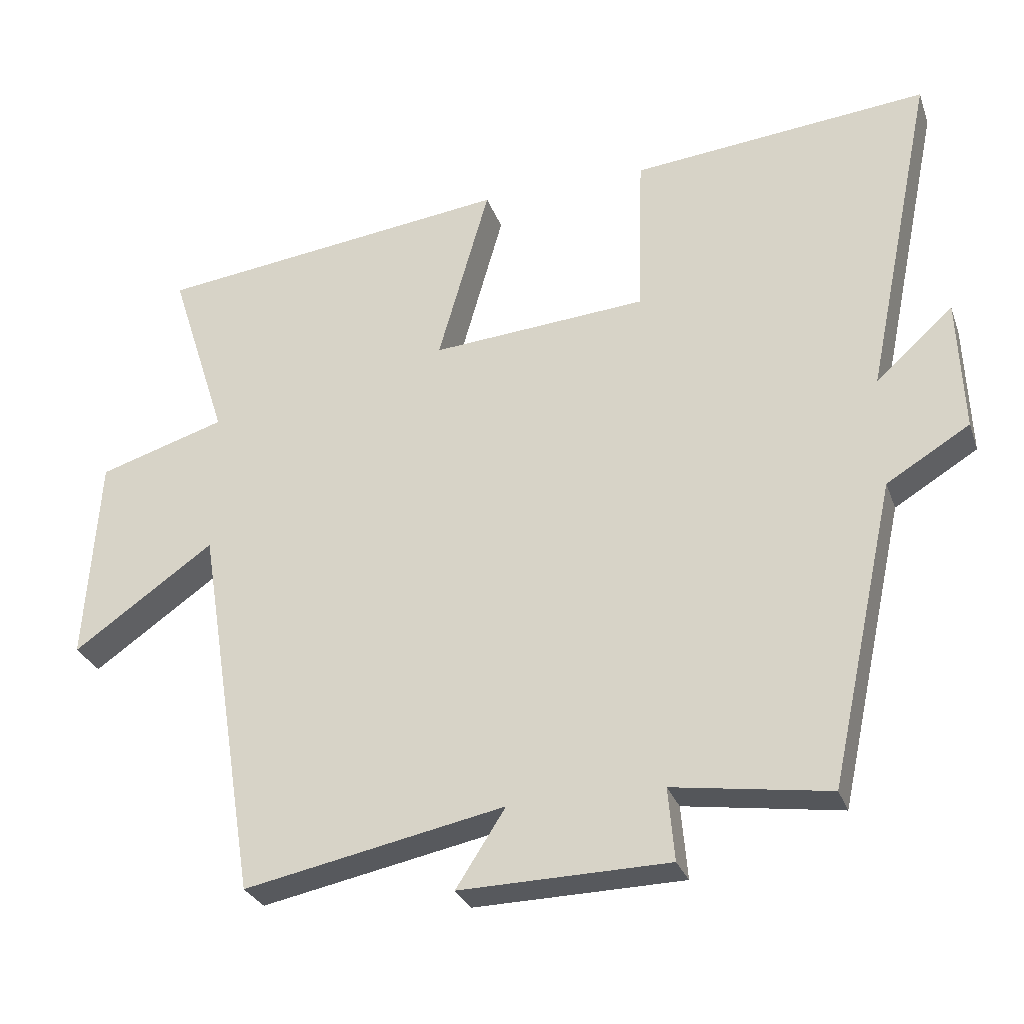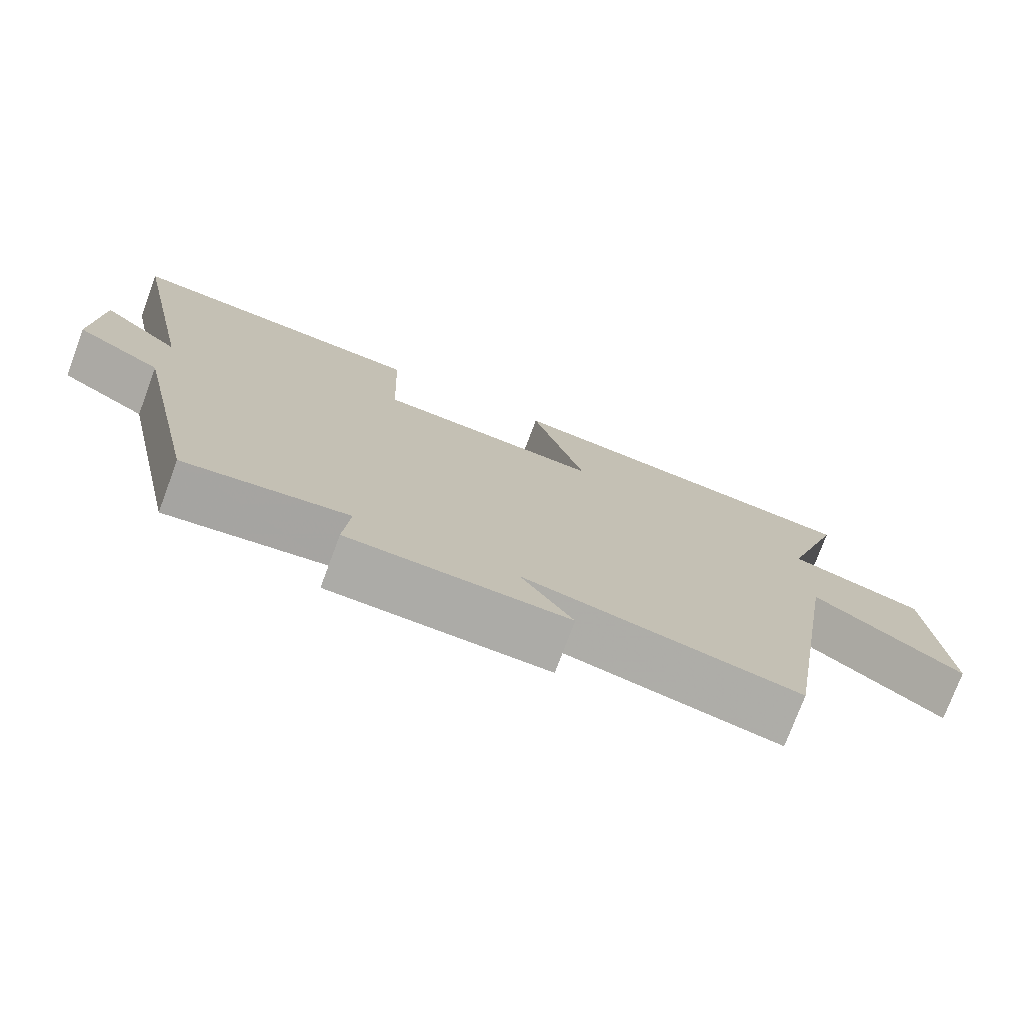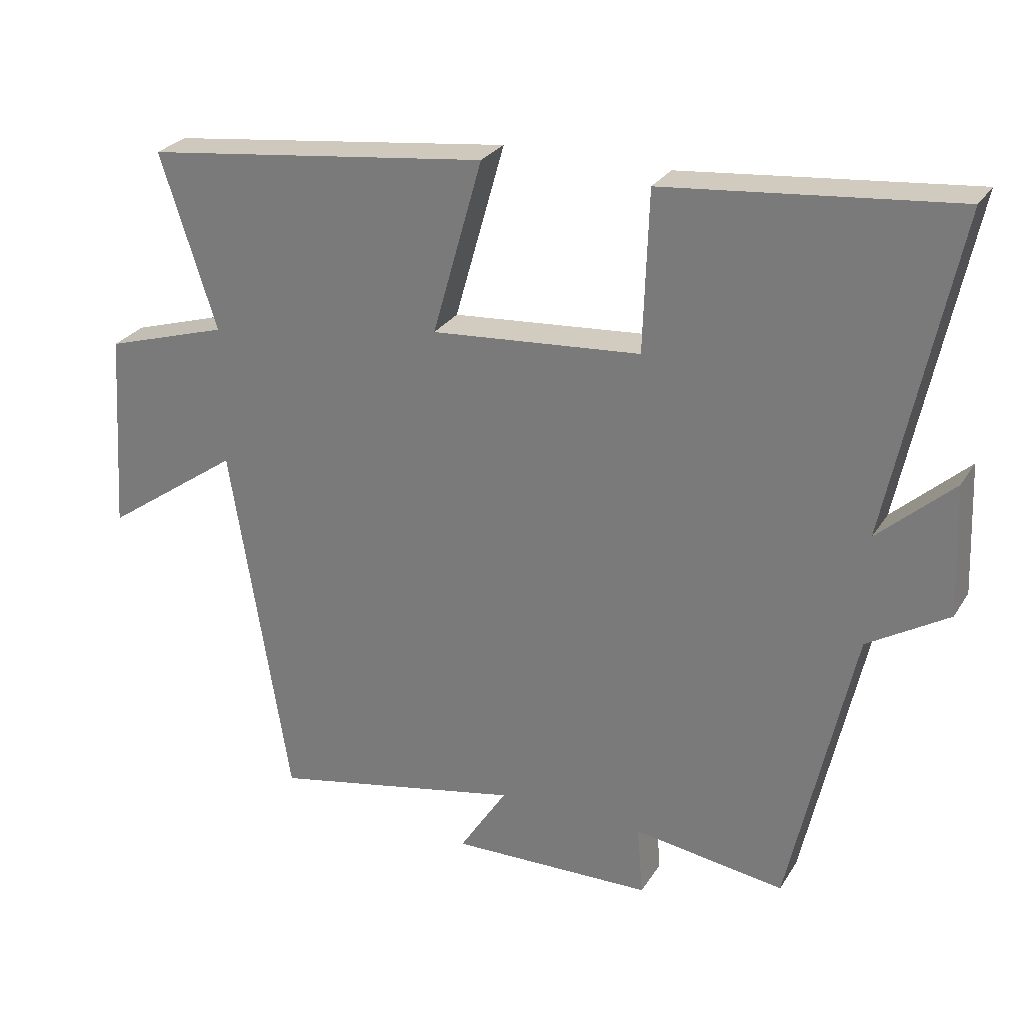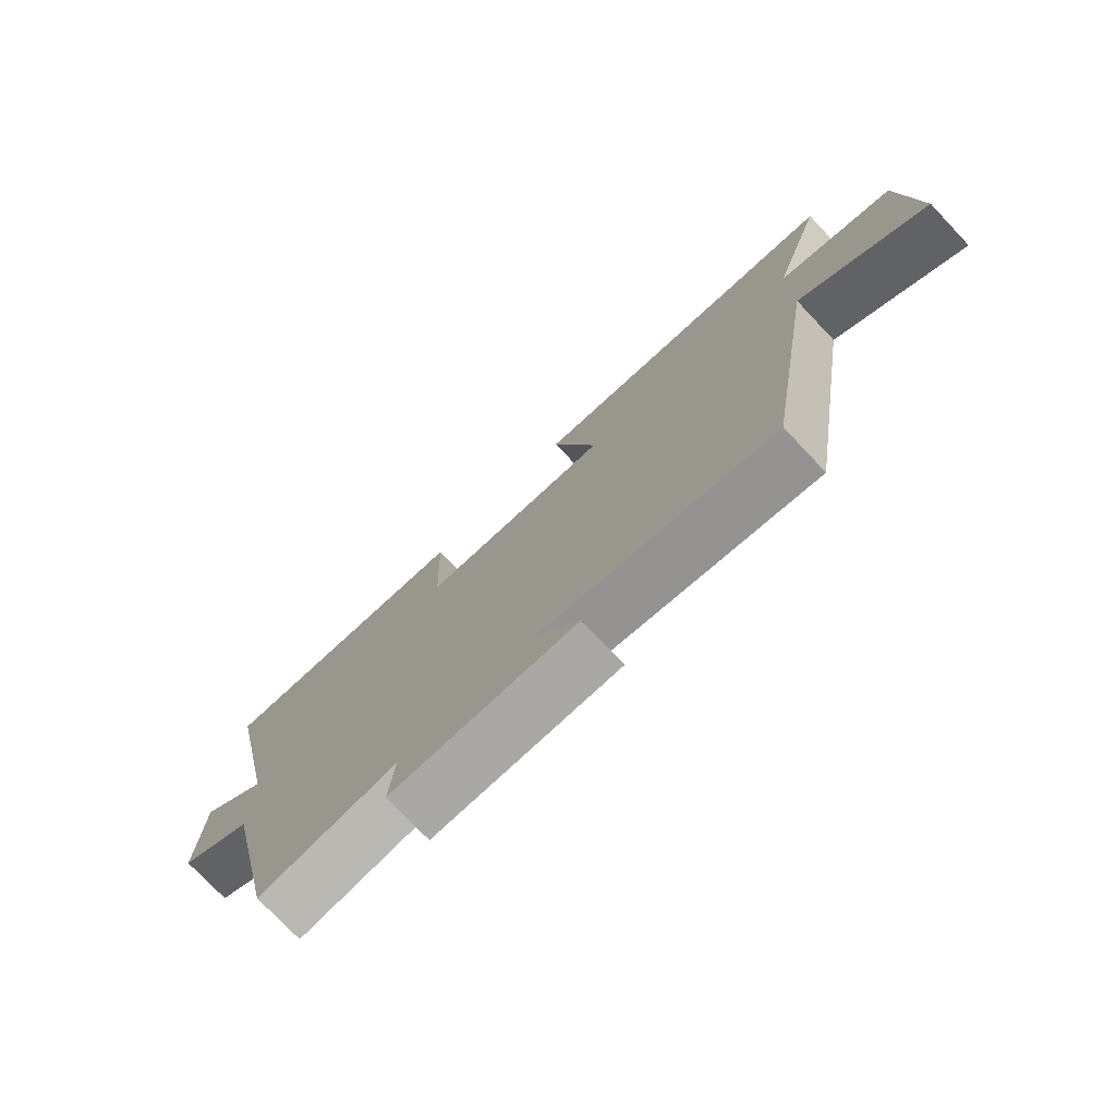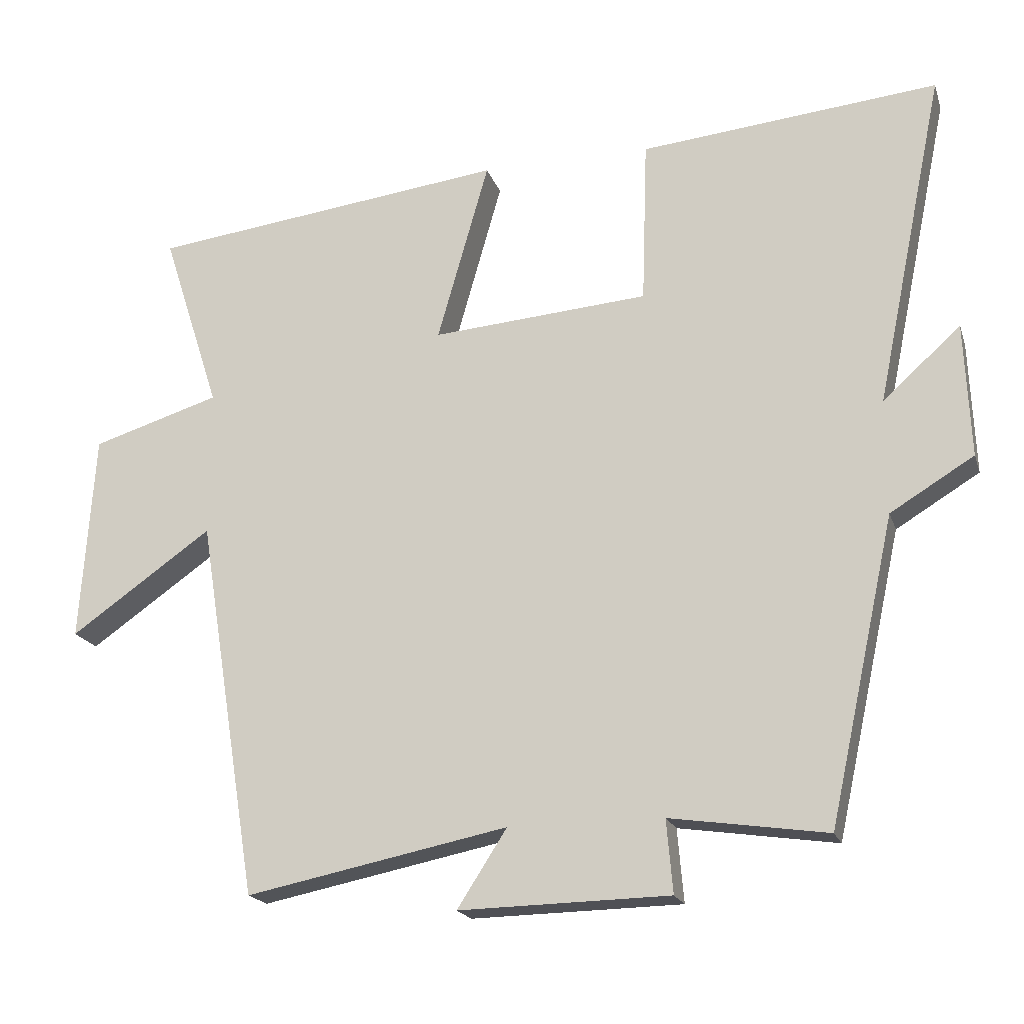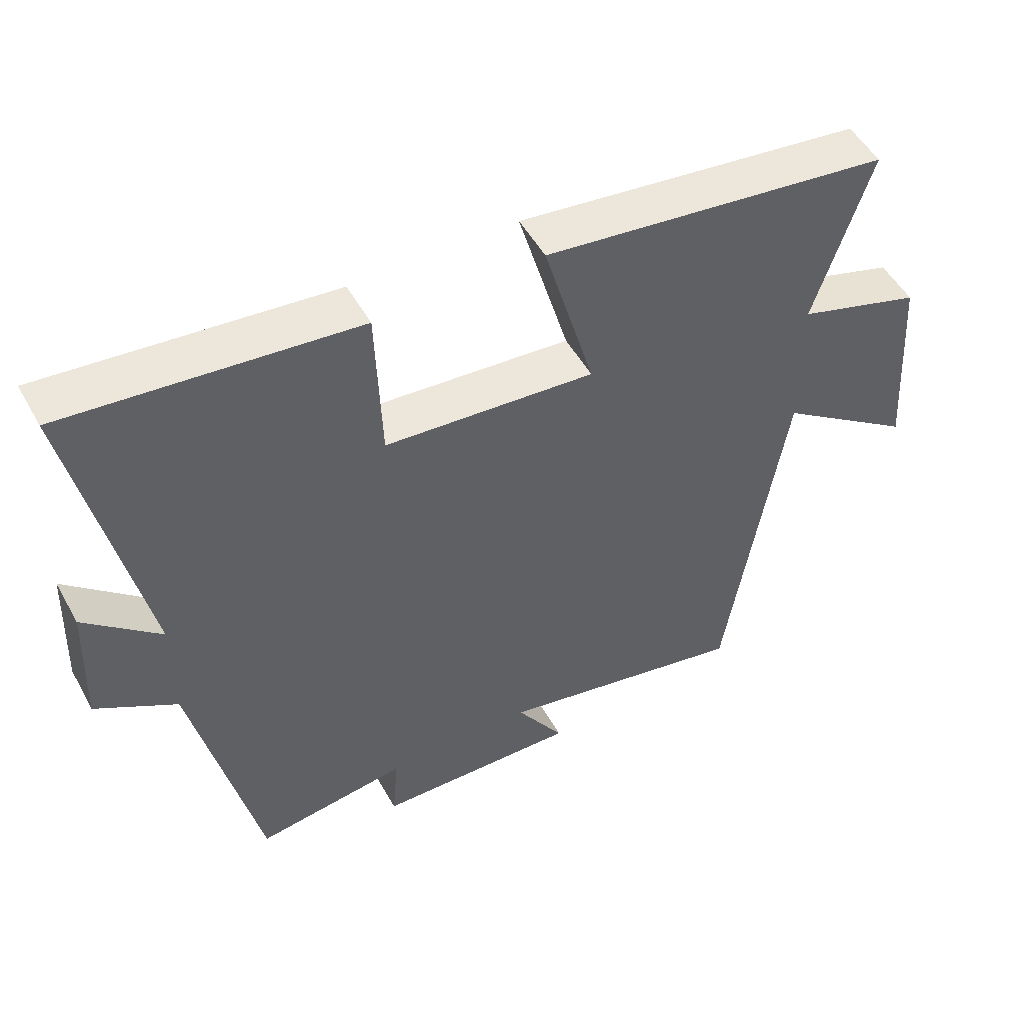
<metadata>
{"format":"obj","ext":"obj","renderer":"f3d","projection":"perspective","resolution":1024,"background":"white","views":[{"elev":-28.8,"azim":-162.3,"up":"+Z"},{"elev":-76.0,"azim":-20.5,"up":"+Z"},{"elev":27.1,"azim":-154.6,"up":"+Z"},{"elev":-76.1,"azim":43.5,"up":"+Z"},{"elev":-19.2,"azim":-164.1,"up":"+Z"},{"elev":51.1,"azim":-28.4,"up":"+Z"}]}
</metadata>
<code>
v -0.599 0.07 0.541
v -0.173 0.07 0.5
v -0.165 0.07 0.264
v 0.145 0.07 0.24
v 0.071 0.07 0.5
v 0.583 0.07 0.438
v 0.5 0.07 0.18
v 0.683 0.07 0.124
v 0.703 0.07 -0.174
v 0.5 0.07 -0.032
v 0.413 0.07 -0.575
v 0.039 0.07 -0.5
v 0.11 0.07 -0.61
v -0.19 0.07 -0.604
v -0.181 0.07 -0.5
v -0.405 0.07 -0.533
v -0.5 0.07 -0.1
v -0.619 0.07 -0.028
v -0.611 0.07 0.164
v -0.5 0.07 0.064
v -0.599 0 0.541
v -0.173 0 0.5
v -0.165 0 0.264
v 0.145 0 0.24
v 0.071 0 0.5
v 0.583 0 0.438
v 0.5 0 0.18
v 0.683 0 0.124
v 0.703 0 -0.174
v 0.5 0 -0.032
v 0.413 0 -0.575
v 0.039 0 -0.5
v 0.11 0 -0.61
v -0.19 0 -0.604
v -0.181 0 -0.5
v -0.405 0 -0.533
v -0.5 0 -0.1
v -0.619 0 -0.028
v -0.611 0 0.164
v -0.5 0 0.064
f 17 18 19 20
f 15 16 17 20
f 1 2 3
f 20 1 3
f 15 20 3
f 12 13 14 15
f 12 15 3 4
f 10 11 12 4
f 9 10 4
f 8 9 4
f 7 8 4
f 4 5 6 7
f 40 39 38 37
f 40 37 36 35
f 23 22 21
f 23 21 40
f 23 40 35
f 35 34 33 32
f 24 23 35 32
f 24 32 31 30
f 24 30 29
f 24 29 28
f 24 28 27
f 27 26 25 24
f 1 21 22 2
f 2 22 23 3
f 3 23 24 4
f 4 24 25 5
f 5 25 26 6
f 6 26 27 7
f 7 27 28 8
f 8 28 29 9
f 9 29 30 10
f 10 30 31 11
f 11 31 32 12
f 12 32 33 13
f 13 33 34 14
f 14 34 35 15
f 15 35 36 16
f 16 36 37 17
f 17 37 38 18
f 18 38 39 19
f 19 39 40 20
f 20 40 21 1

</code>
